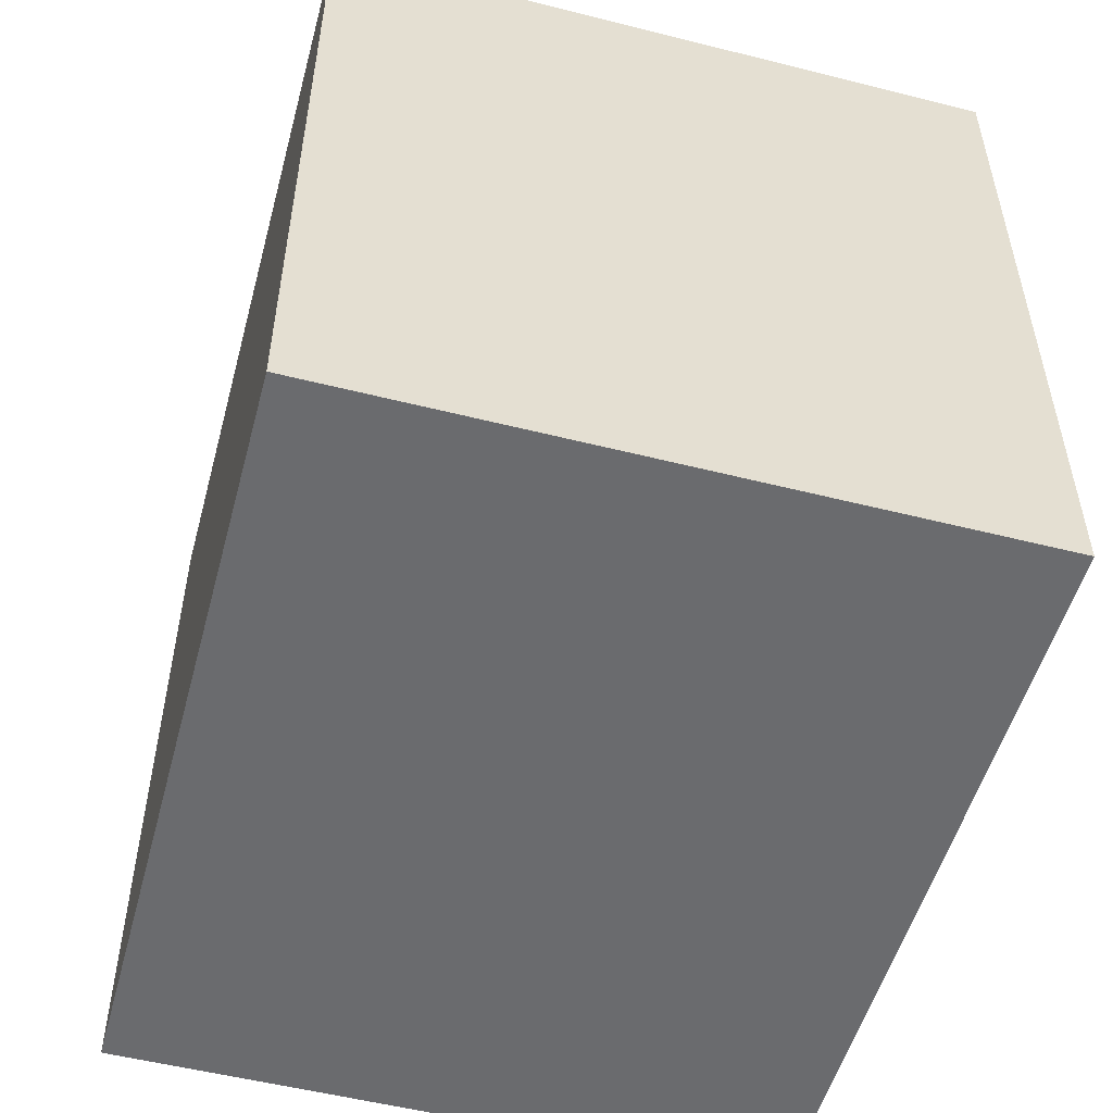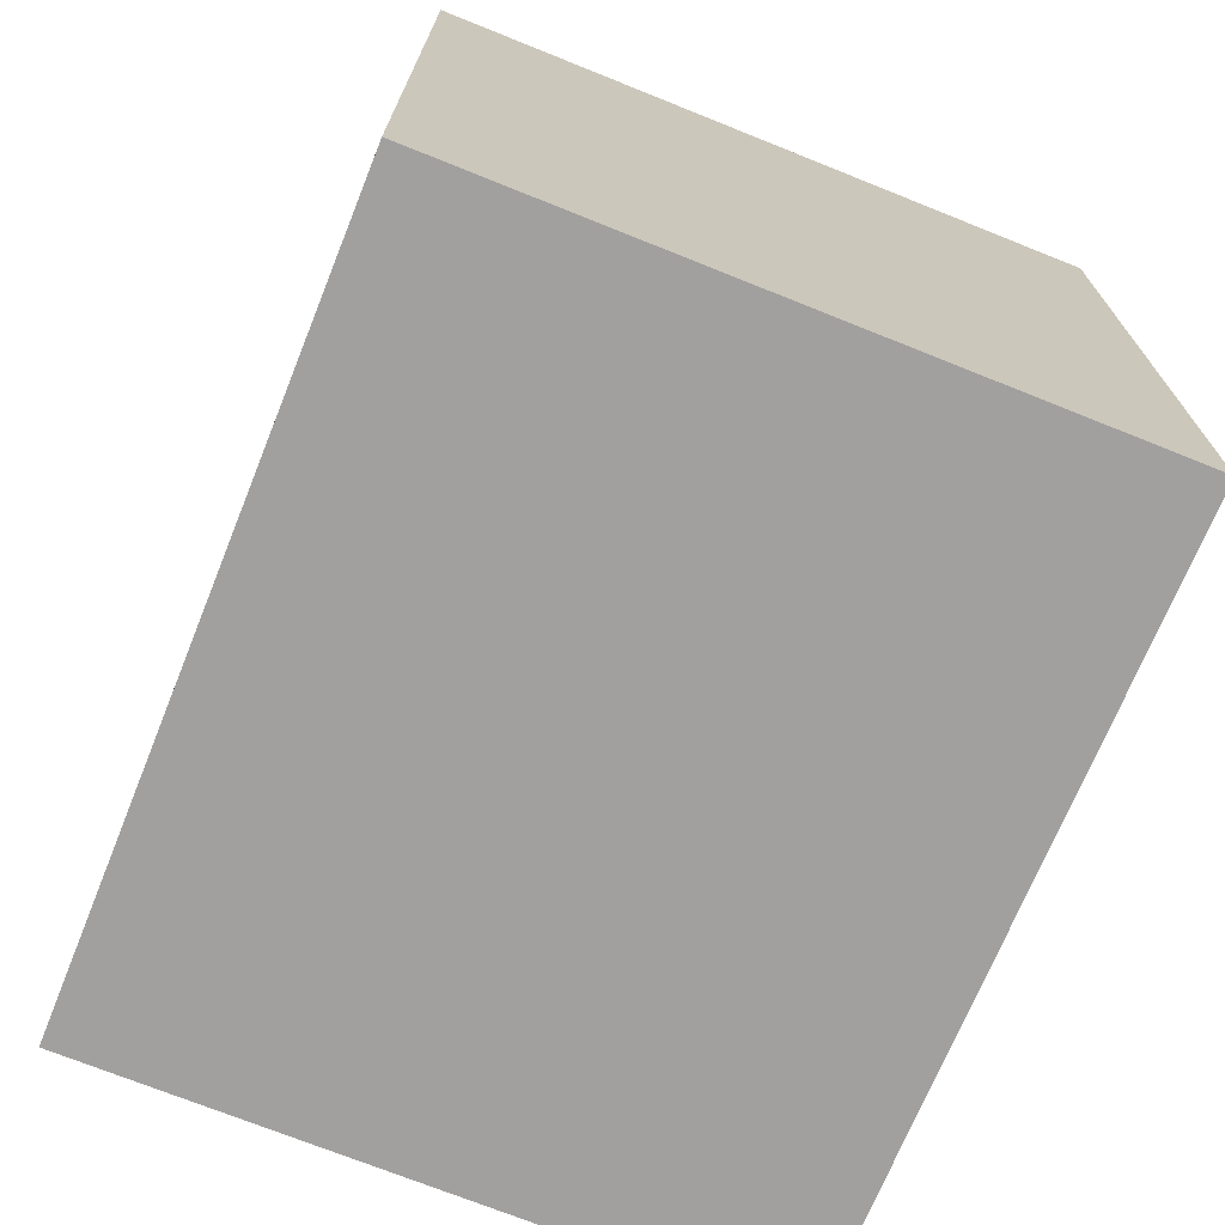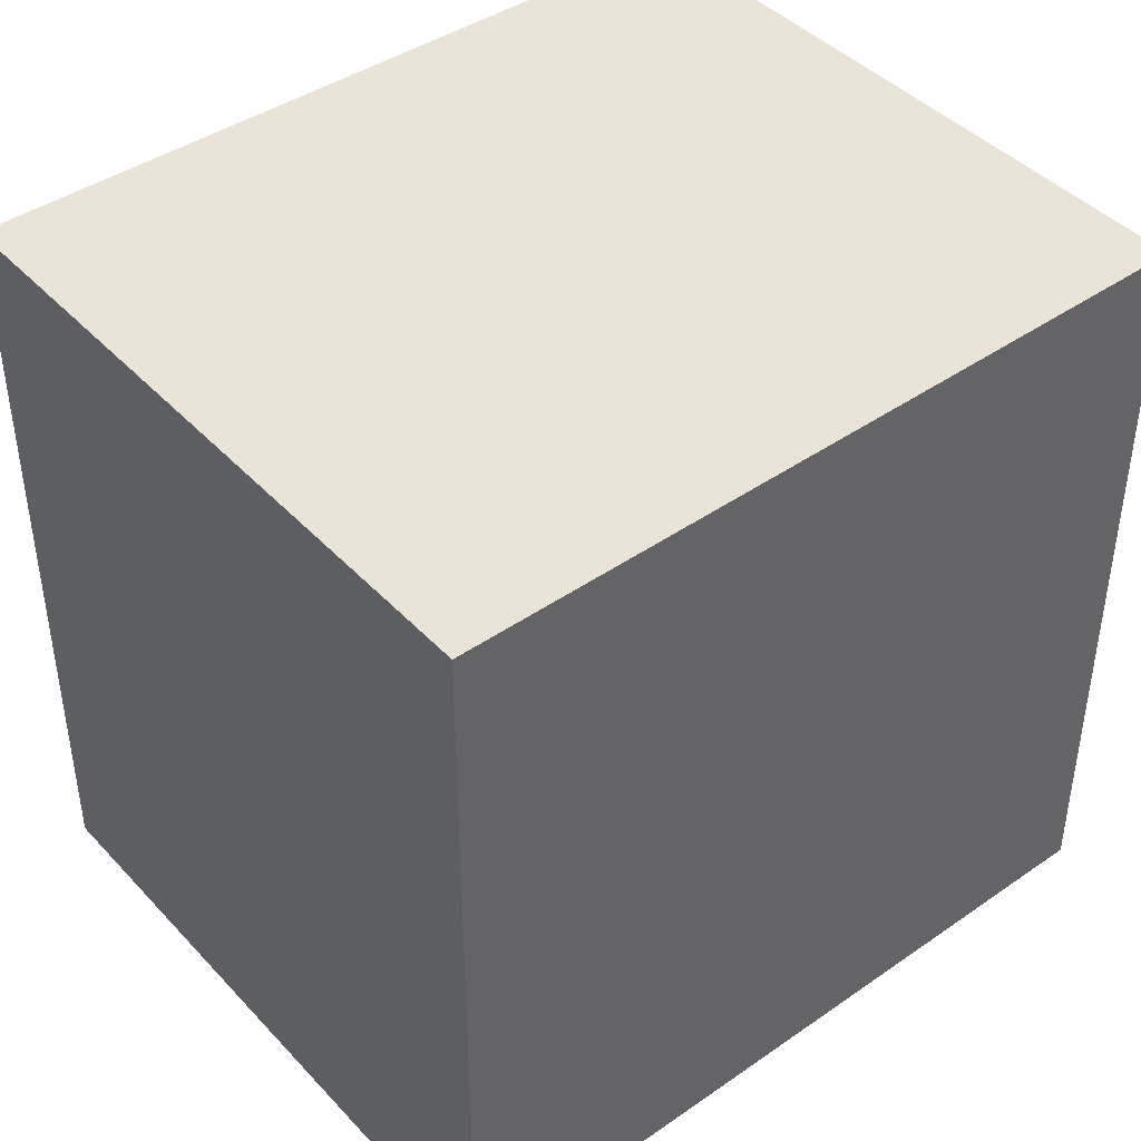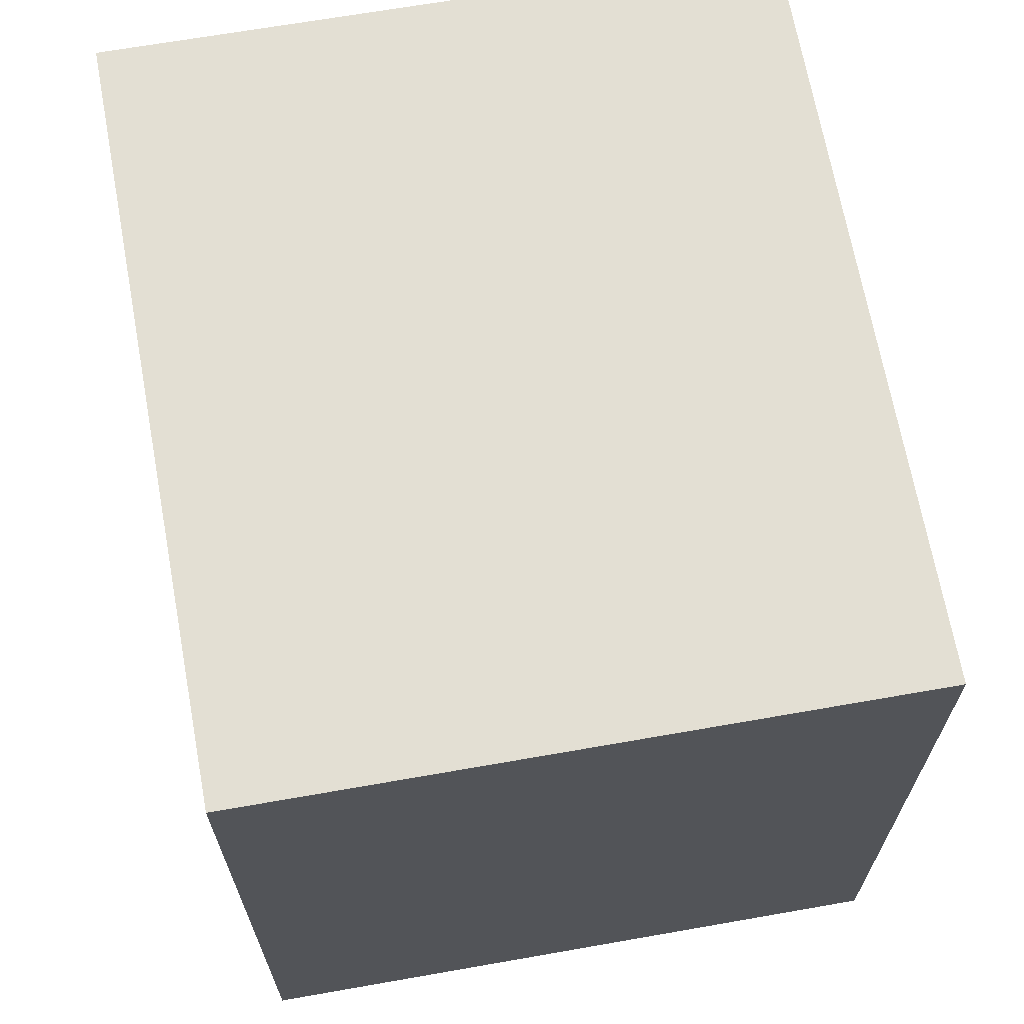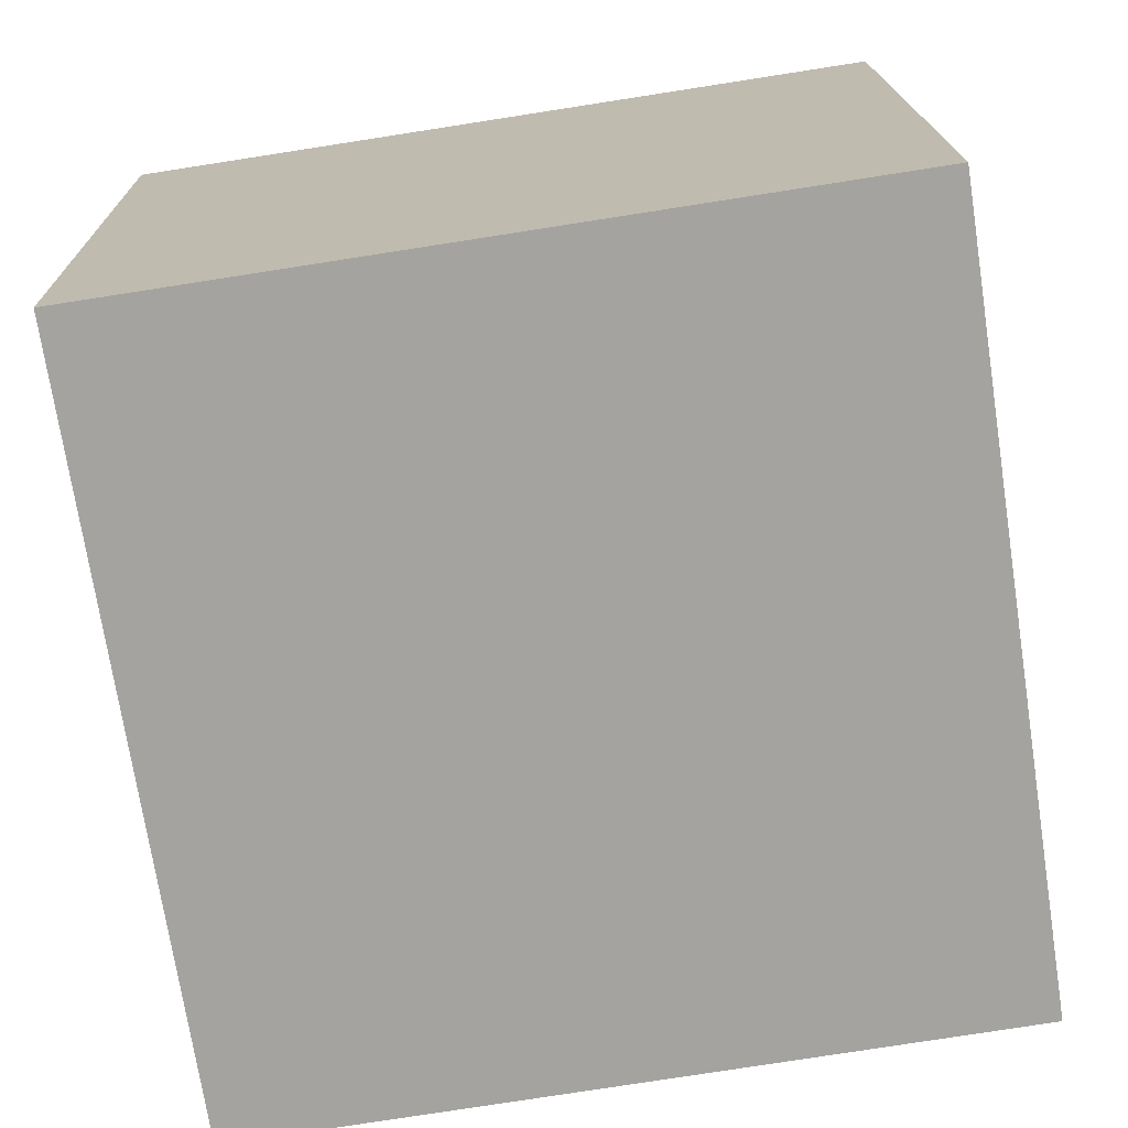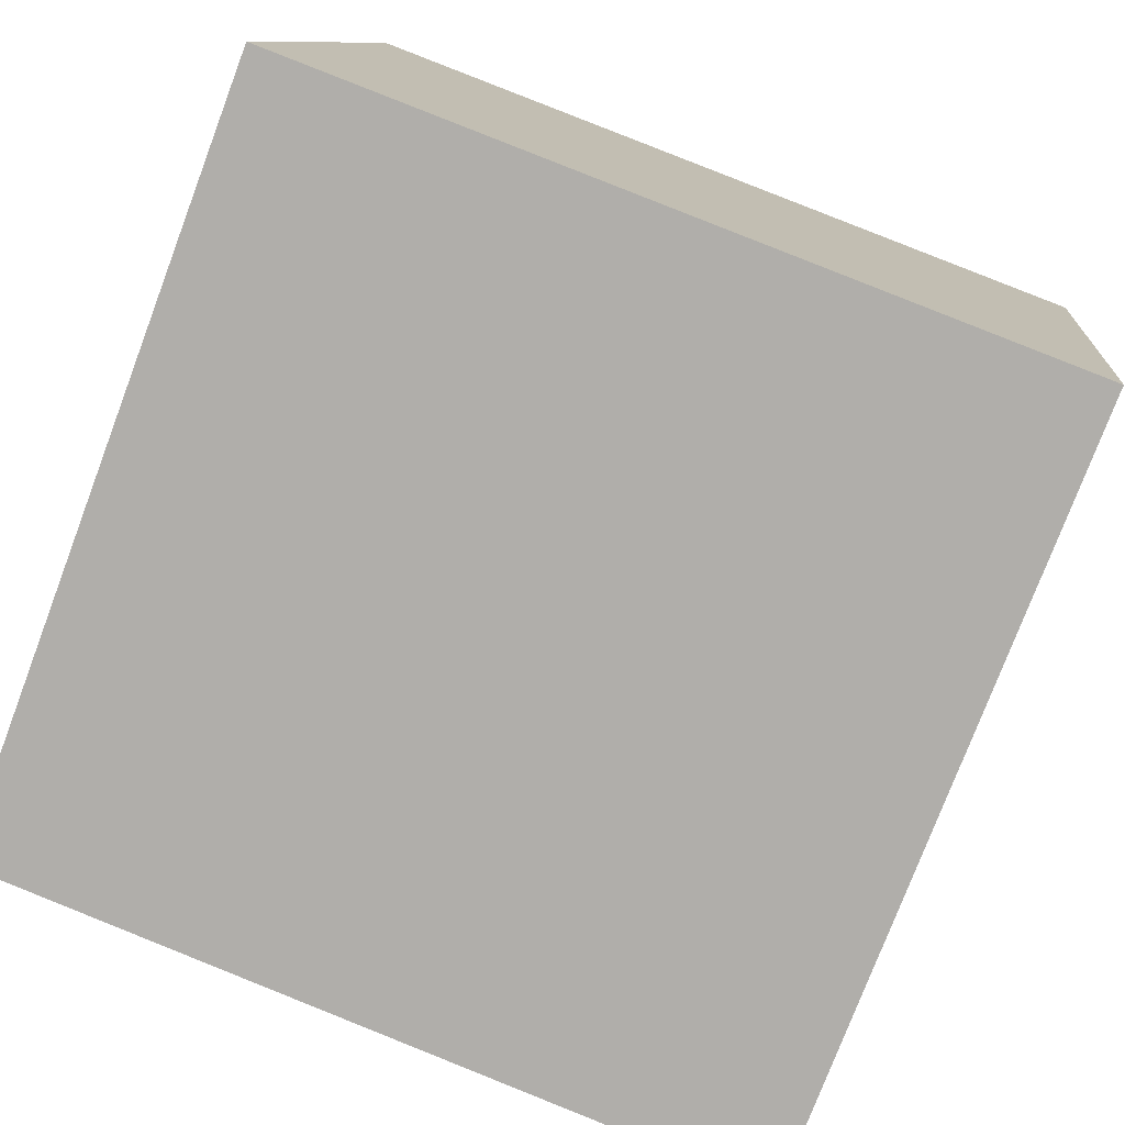
<metadata>
{"format":"obj","ext":"obj","renderer":"f3d","projection":"perspective","resolution":1024,"background":"white","views":[{"elev":-53.4,"azim":-111.8,"up":"+Y"},{"elev":-71.9,"azim":-118.6,"up":"+Y"},{"elev":42.8,"azim":-45.7,"up":"+Y"},{"elev":67.1,"azim":73.3,"up":"+Y"},{"elev":-79.4,"azim":-81.2,"up":"+Z"},{"elev":-76.9,"azim":159.3,"up":"+Z"}]}
</metadata>
<code>
v  0 1.807 1.106e-16
v  2 1.807 -1.365
v  0.186 1.807 -1.58
v  1.817 1.807 0.193
v  2 8.358e-17 -1.365
v  0.186 9.675e-17 -1.58
v  0 0 0
v  1.817 -1.182e-17 0.193
g defaultobject
f 1 2 3
f 2 1 4
f 5 3 2
f 3 5 6
f 6 1 3
f 1 6 7
f 7 4 1
f 4 7 8
f 8 2 4
f 2 8 5
f 5 7 6
f 7 5 8

</code>
